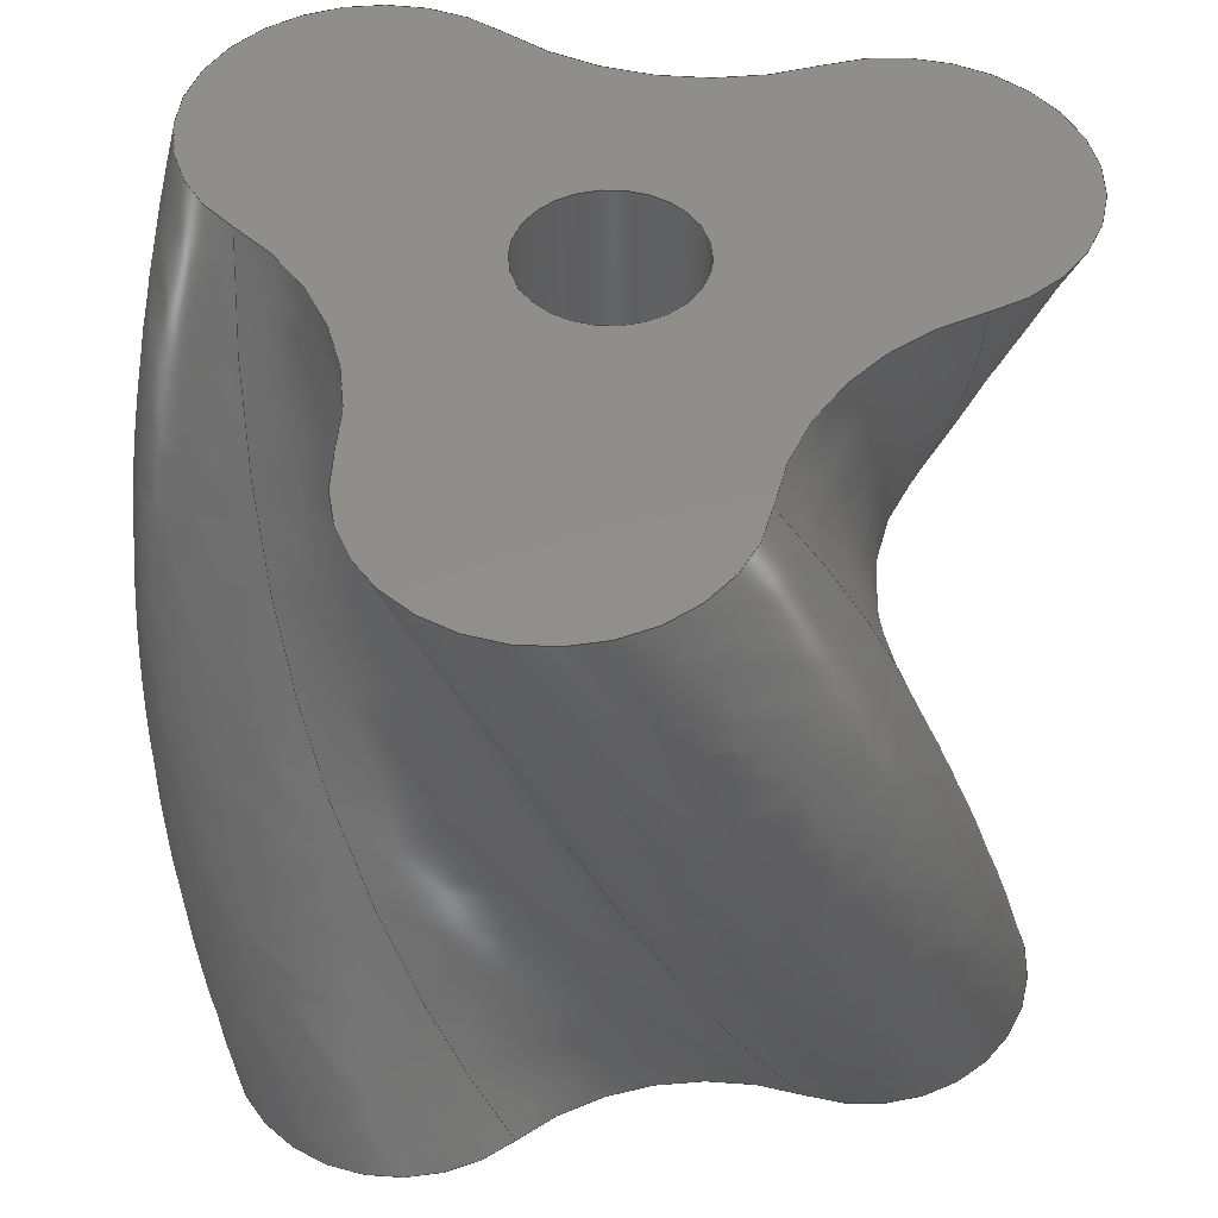
<metadata>
{"format":"step","ext":"step","renderer":"f3d","projection":"perspective","resolution":1024,"background":"white","views":[{"elev":47.6,"azim":139.6,"up":"+Y"}]}
</metadata>
<code>
ISO-10303-21;
DATA;
#1 = (
  LENGTH_UNIT()
  NAMED_UNIT(*)
  SI_UNIT($, .METRE.)
);
#2 = UNCERTAINTY_MEASURE_WITH_UNIT(1e-05, #1, 'DISTANCE_ACCURACY_VALUE', $);
#3 = (
  GEOMETRIC_REPRESENTATION_CONTEXT(3)
  GLOBAL_UNCERTAINTY_ASSIGNED_CONTEXT((#2))
  GLOBAL_UNIT_ASSIGNED_CONTEXT((#1))
  REPRESENTATION_CONTEXT('', '3D')
);
#4 = CARTESIAN_POINT('NONE', (-0.005453, 0.0381, 0.01295));
#5 = VERTEX_POINT('NONE', #4);
#6 = CARTESIAN_POINT('NONE', (0.01181, 0, 0.00762));
#7 = VERTEX_POINT('NONE', #6);
#8 = CARTESIAN_POINT('NONE', (-0.01363, 0.0381, 0.003207));
#9 = VERTEX_POINT('NONE', #8);
#10 = CARTESIAN_POINT('NONE', (0.0007905, 0, 0.01398));
#11 = VERTEX_POINT('NONE', #10);
#12 = CARTESIAN_POINT('NONE', (-0.008421, 0.0381, -0.01111));
#13 = VERTEX_POINT('NONE', #12);
#14 = CARTESIAN_POINT('NONE', (-0.01241, 0, 0.006363));
#15 = VERTEX_POINT('NONE', #14);
#16 = CARTESIAN_POINT('NONE', (0.004111, 0.0381, -0.01332));
#17 = VERTEX_POINT('NONE', #16);
#18 = CARTESIAN_POINT('NONE', (-0.01241, 0, -0.006363));
#19 = VERTEX_POINT('NONE', #18);
#20 = CARTESIAN_POINT('NONE', (0.01391, 0.0381, -0.00165));
#21 = VERTEX_POINT('NONE', #20);
#22 = CARTESIAN_POINT('NONE', (0.0007905, 0, -0.01398));
#23 = VERTEX_POINT('NONE', #22);
#24 = CARTESIAN_POINT('NONE', (0.009555, 0.0381, 0.01031));
#25 = VERTEX_POINT('NONE', #24);
#26 = CARTESIAN_POINT('NONE', (0.01181, 0, -0.00762));
#27 = VERTEX_POINT('NONE', #26);
#28 = CARTESIAN_POINT('NONE', (0.003772, 0, -0));
#29 = VERTEX_POINT('NONE', #28);
#30 = CARTESIAN_POINT('NONE', (0.003772, 0.0381, -0));
#31 = VERTEX_POINT('NONE', #30);
#32 = DIRECTION('NONE', (0.9848, 0, -0.1736));
#33 = DIRECTION('NONE', (0, -1, 0));
#34 = CARTESIAN_POINT('NONE', (0.002051, 0.0381, 0.01163));
#35 = AXIS2_PLACEMENT_3D('NONE', #34, #33, #32);
#36 = CIRCLE('NONE', #35, 0.00762);
#37 = CARTESIAN_POINT('NONE', (-0.005453, 0.0381, 0.01295));
#38 = CARTESIAN_POINT('NONE', (0.005121, 0.01905, 0.01657));
#39 = CARTESIAN_POINT('NONE', (0.01181, -0, 0.00762));
#40 = (
  BOUNDED_CURVE()
  B_SPLINE_CURVE(2, (#37, #38, #39), .UNSPECIFIED., .F., .F.)
  B_SPLINE_CURVE_WITH_KNOTS((3, 3), (-1, -0), .UNSPECIFIED.)
  CURVE()
  GEOMETRIC_REPRESENTATION_ITEM()
  RATIONAL_B_SPLINE_CURVE((1, 1, 1))
  REPRESENTATION_ITEM('NONE')
);
#41 = DIRECTION('NONE', (-6.994e-16, 0, 1));
#42 = DIRECTION('NONE', (0, 1, -0));
#43 = CARTESIAN_POINT('NONE', (0.01181, -0, -1.256e-18));
#44 = AXIS2_PLACEMENT_3D('NONE', #43, #42, #41);
#45 = CIRCLE('NONE', #44, 0.00762);
#46 = DIRECTION('NONE', (0.9848, 0, -0.1736));
#47 = DIRECTION('NONE', (0, 1, 0));
#48 = CARTESIAN_POINT('NONE', (-0.01799, 0.0381, 0.01516));
#49 = AXIS2_PLACEMENT_3D('NONE', #48, #47, #46);
#50 = CIRCLE('NONE', #49, 0.01273);
#51 = CARTESIAN_POINT('NONE', (-0.01363, 0.0381, 0.003207));
#52 = CARTESIAN_POINT('NONE', (-0.01034, 0.01905, 0.01384));
#53 = CARTESIAN_POINT('NONE', (0.0007905, -0, 0.01398));
#54 = (
  BOUNDED_CURVE()
  B_SPLINE_CURVE(2, (#51, #52, #53), .UNSPECIFIED., .F., .F.)
  B_SPLINE_CURVE_WITH_KNOTS((3, 3), (-1, -0), .UNSPECIFIED.)
  CURVE()
  GEOMETRIC_REPRESENTATION_ITEM()
  RATIONAL_B_SPLINE_CURVE((1, 1, 1))
  REPRESENTATION_ITEM('NONE')
);
#55 = DIRECTION('NONE', (-0.866, 0, -0.5));
#56 = DIRECTION('NONE', (0, -1, -0));
#57 = CARTESIAN_POINT('NONE', (0.01181, -0, 0.02035));
#58 = AXIS2_PLACEMENT_3D('NONE', #57, #56, #55);
#59 = CIRCLE('NONE', #58, 0.01273);
#60 = DIRECTION('NONE', (-0.342, 9.325e-16, 0.9397));
#61 = DIRECTION('NONE', (-1.195e-15, -1, 5.573e-16));
#62 = CARTESIAN_POINT('NONE', (-0.01103, 0.0381, -0.003954));
#63 = AXIS2_PLACEMENT_3D('NONE', #62, #61, #60);
#64 = CIRCLE('NONE', #63, 0.00762);
#65 = CARTESIAN_POINT('NONE', (-0.008421, 0.0381, -0.01111));
#66 = CARTESIAN_POINT('NONE', (-0.01678, 0.01905, -0.003827));
#67 = CARTESIAN_POINT('NONE', (-0.01241, -0, 0.006363));
#68 = (
  BOUNDED_CURVE()
  B_SPLINE_CURVE(2, (#65, #66, #67), .UNSPECIFIED., .F., .F.)
  B_SPLINE_CURVE_WITH_KNOTS((3, 3), (-1, -0), .UNSPECIFIED.)
  CURVE()
  GEOMETRIC_REPRESENTATION_ITEM()
  RATIONAL_B_SPLINE_CURVE((1, 1, 1))
  REPRESENTATION_ITEM('NONE')
);
#69 = DIRECTION('NONE', (-0.866, 0, -0.5));
#70 = DIRECTION('NONE', (0, 1, 0));
#71 = CARTESIAN_POINT('NONE', (-0.005809, -0, 0.01017));
#72 = AXIS2_PLACEMENT_3D('NONE', #71, #70, #69);
#73 = CIRCLE('NONE', #72, 0.00762);
#74 = DIRECTION('NONE', (-0.342, 0, 0.9397));
#75 = DIRECTION('NONE', (0, 1, -0));
#76 = CARTESIAN_POINT('NONE', (-0.004068, 0.0381, -0.02307));
#77 = AXIS2_PLACEMENT_3D('NONE', #76, #75, #74);
#78 = CIRCLE('NONE', #77, 0.01273);
#79 = CARTESIAN_POINT('NONE', (0.004111, 0.0381, -0.01332));
#80 = CARTESIAN_POINT('NONE', (-0.006682, 0.01905, -0.01586));
#81 = CARTESIAN_POINT('NONE', (-0.01241, -0, -0.006363));
#82 = (
  BOUNDED_CURVE()
  B_SPLINE_CURVE(2, (#79, #80, #81), .UNSPECIFIED., .F., .F.)
  B_SPLINE_CURVE_WITH_KNOTS((3, 3), (-1, -0), .UNSPECIFIED.)
  CURVE()
  GEOMETRIC_REPRESENTATION_ITEM()
  RATIONAL_B_SPLINE_CURVE((1, 1, 1))
  REPRESENTATION_ITEM('NONE')
);
#83 = DIRECTION('NONE', (0.866, 0, -0.5));
#84 = DIRECTION('NONE', (0, -1, 0));
#85 = CARTESIAN_POINT('NONE', (-0.02343, -0, 1.688e-17));
#86 = AXIS2_PLACEMENT_3D('NONE', #85, #84, #83);
#87 = CIRCLE('NONE', #86, 0.01273);
#88 = DIRECTION('NONE', (-0.6428, 0, -0.766));
#89 = DIRECTION('NONE', (0, -1, -0));
#90 = CARTESIAN_POINT('NONE', (0.009009, 0.0381, -0.007487));
#91 = AXIS2_PLACEMENT_3D('NONE', #90, #89, #88);
#92 = CIRCLE('NONE', #91, 0.00762);
#93 = CARTESIAN_POINT('NONE', (0.01391, 0.0381, -0.00165));
#94 = CARTESIAN_POINT('NONE', (0.01184, 0.01905, -0.01259));
#95 = CARTESIAN_POINT('NONE', (0.0007905, -0, -0.01398));
#96 = (
  BOUNDED_CURVE()
  B_SPLINE_CURVE(2, (#93, #94, #95), .UNSPECIFIED., .F., .F.)
  B_SPLINE_CURVE_WITH_KNOTS((3, 3), (-1, -0), .UNSPECIFIED.)
  CURVE()
  GEOMETRIC_REPRESENTATION_ITEM()
  RATIONAL_B_SPLINE_CURVE((1, 1, 1))
  REPRESENTATION_ITEM('NONE')
);
#97 = DIRECTION('NONE', (0.866, -0, -0.5));
#98 = DIRECTION('NONE', (0, 1, 0));
#99 = CARTESIAN_POINT('NONE', (-0.005809, 0, -0.01017));
#100 = AXIS2_PLACEMENT_3D('NONE', #99, #98, #97);
#101 = CIRCLE('NONE', #100, 0.00762);
#102 = DIRECTION('NONE', (-0.6428, 0, -0.766));
#103 = DIRECTION('NONE', (0, 1, 0));
#104 = CARTESIAN_POINT('NONE', (0.02209, 0.0381, 0.008099));
#105 = AXIS2_PLACEMENT_3D('NONE', #104, #103, #102);
#106 = CIRCLE('NONE', #105, 0.01273);
#107 = CARTESIAN_POINT('NONE', (0.009555, 0.0381, 0.01031));
#108 = CARTESIAN_POINT('NONE', (0.01721, 0.01905, 0.002165));
#109 = CARTESIAN_POINT('NONE', (0.01181, -0, -0.00762));
#110 = (
  BOUNDED_CURVE()
  B_SPLINE_CURVE(2, (#107, #108, #109), .UNSPECIFIED., .F., .F.)
  B_SPLINE_CURVE_WITH_KNOTS((3, 3), (-1, -0), .UNSPECIFIED.)
  CURVE()
  GEOMETRIC_REPRESENTATION_ITEM()
  RATIONAL_B_SPLINE_CURVE((1, 1, 1))
  REPRESENTATION_ITEM('NONE')
);
#111 = DIRECTION('NONE', (-2.373e-15, 0, 1));
#112 = DIRECTION('NONE', (-0, -1, 0));
#113 = CARTESIAN_POINT('NONE', (0.01181, -0, -0.02035));
#114 = AXIS2_PLACEMENT_3D('NONE', #113, #112, #111);
#115 = CIRCLE('NONE', #114, 0.01273);
#116 = DIRECTION('NONE', (0, 1, -0));
#117 = VECTOR('NONE', #116, 1);
#118 = CARTESIAN_POINT('NONE', (0.003772, -0, 0));
#119 = LINE('NONE', #118, #117);
#120 = DIRECTION('NONE', (1, 0, -0));
#121 = DIRECTION('NONE', (0, 1, 0));
#122 = CARTESIAN_POINT('NONE', (0, 0, -0));
#123 = AXIS2_PLACEMENT_3D('NONE', #122, #121, #120);
#124 = CIRCLE('NONE', #123, 0.003772);
#125 = DIRECTION('NONE', (1, 0, -0));
#126 = DIRECTION('NONE', (0, 1, 0));
#127 = CARTESIAN_POINT('NONE', (-0, 0.0381, 0));
#128 = AXIS2_PLACEMENT_3D('NONE', #127, #126, #125);
#129 = CIRCLE('NONE', #128, 0.003772);
#130 = EDGE_CURVE('NONE', #25, #5, #36, .T.);
#131 = EDGE_CURVE('NONE', #5, #7, #40, .T.);
#132 = EDGE_CURVE('NONE', #7, #27, #45, .T.);
#133 = EDGE_CURVE('NONE', #5, #9, #50, .T.);
#134 = EDGE_CURVE('NONE', #9, #11, #54, .T.);
#135 = EDGE_CURVE('NONE', #11, #7, #59, .T.);
#136 = EDGE_CURVE('NONE', #9, #13, #64, .T.);
#137 = EDGE_CURVE('NONE', #13, #15, #68, .T.);
#138 = EDGE_CURVE('NONE', #15, #11, #73, .T.);
#139 = EDGE_CURVE('NONE', #13, #17, #78, .T.);
#140 = EDGE_CURVE('NONE', #17, #19, #82, .T.);
#141 = EDGE_CURVE('NONE', #19, #15, #87, .T.);
#142 = EDGE_CURVE('NONE', #17, #21, #92, .T.);
#143 = EDGE_CURVE('NONE', #21, #23, #96, .T.);
#144 = EDGE_CURVE('NONE', #23, #19, #101, .T.);
#145 = EDGE_CURVE('NONE', #21, #25, #106, .T.);
#146 = EDGE_CURVE('NONE', #25, #27, #110, .T.);
#147 = EDGE_CURVE('NONE', #27, #23, #115, .T.);
#148 = EDGE_CURVE('NONE', #29, #31, #119, .T.);
#149 = EDGE_CURVE('NONE', #29, #29, #124, .T.);
#150 = EDGE_CURVE('NONE', #31, #31, #129, .T.);
#151 = CARTESIAN_POINT('NONE', (0.01181, -0, -0.00762));
#152 = CARTESIAN_POINT('NONE', (0.01943, -0, -0.00762));
#153 = CARTESIAN_POINT('NONE', (0.01943, -0, 0));
#154 = CARTESIAN_POINT('NONE', (0.01943, -0, 0.00762));
#155 = CARTESIAN_POINT('NONE', (0.01181, -0, 0.00762));
#156 = CARTESIAN_POINT('NONE', (0.01721, 0.01905, 0.002165));
#157 = CARTESIAN_POINT('NONE', (0.02441, 0.01905, 0.008209));
#158 = CARTESIAN_POINT('NONE', (0.01837, 0.01905, 0.01541));
#159 = CARTESIAN_POINT('NONE', (0.01232, 0.01905, 0.02262));
#160 = CARTESIAN_POINT('NONE', (0.005121, 0.01905, 0.01657));
#161 = CARTESIAN_POINT('NONE', (0.009555, 0.0381, 0.01031));
#162 = CARTESIAN_POINT('NONE', (0.01088, 0.0381, 0.01781));
#163 = CARTESIAN_POINT('NONE', (0.003374, 0.0381, 0.01914));
#164 = CARTESIAN_POINT('NONE', (-0.00413, 0.0381, 0.02046));
#165 = CARTESIAN_POINT('NONE', (-0.005453, 0.0381, 0.01295));
#166 = (
  BOUNDED_SURFACE()
  B_SPLINE_SURFACE(2, 2, ((#151, #152, #153, #154, #155), (#156, #157, #158, #159, #160), (#161, #162, #163, #164, #165)), .UNSPECIFIED., .F., .F., .F.)
  B_SPLINE_SURFACE_WITH_KNOTS((3, 3), (3, 2, 3), (0, 1), (0, 0.5, 1), .UNSPECIFIED.)
  GEOMETRIC_REPRESENTATION_ITEM()
  RATIONAL_B_SPLINE_SURFACE(((1, 0.7071, 1, 0.7071, 1), (1, 0.7071, 1, 0.7071, 1), (1, 0.7071, 1, 0.7071, 1)))
  REPRESENTATION_ITEM('NONE')
  SURFACE()
);
#167 = CARTESIAN_POINT('NONE', (0.01181, -0, 0.00762));
#168 = CARTESIAN_POINT('NONE', (0.004464, -0, 0.00762));
#169 = CARTESIAN_POINT('NONE', (0.0007905, -0, 0.01398));
#170 = CARTESIAN_POINT('NONE', (0.005121, 0.01905, 0.01657));
#171 = CARTESIAN_POINT('NONE', (-0.001824, 0.01905, 0.01074));
#172 = CARTESIAN_POINT('NONE', (-0.01034, 0.01905, 0.01384));
#173 = CARTESIAN_POINT('NONE', (-0.005453, 0.0381, 0.01295));
#174 = CARTESIAN_POINT('NONE', (-0.006729, 0.0381, 0.005719));
#175 = CARTESIAN_POINT('NONE', (-0.01363, 0.0381, 0.003207));
#176 = (
  BOUNDED_SURFACE()
  B_SPLINE_SURFACE(2, 2, ((#167, #168, #169), (#170, #171, #172), (#173, #174, #175)), .UNSPECIFIED., .F., .F., .F.)
  B_SPLINE_SURFACE_WITH_KNOTS((3, 3), (3, 3), (0, 1), (0, 1), .UNSPECIFIED.)
  GEOMETRIC_REPRESENTATION_ITEM()
  RATIONAL_B_SPLINE_SURFACE(((1, 0.866, 1), (1, 0.866, 1), (1, 0.866, 1)))
  REPRESENTATION_ITEM('NONE')
  SURFACE()
);
#177 = CARTESIAN_POINT('NONE', (0.0007905, -0, 0.01398));
#178 = CARTESIAN_POINT('NONE', (-0.00302, -0, 0.02058));
#179 = CARTESIAN_POINT('NONE', (-0.009619, -0, 0.01677));
#180 = CARTESIAN_POINT('NONE', (-0.01622, -0, 0.01296));
#181 = CARTESIAN_POINT('NONE', (-0.01241, -0, 0.006363));
#182 = CARTESIAN_POINT('NONE', (-0.01034, 0.01905, 0.01384));
#183 = CARTESIAN_POINT('NONE', (-0.01918, 0.01905, 0.01706));
#184 = CARTESIAN_POINT('NONE', (-0.0224, 0.01905, 0.008225));
#185 = CARTESIAN_POINT('NONE', (-0.02561, 0.01905, -0.0006111));
#186 = CARTESIAN_POINT('NONE', (-0.01678, 0.01905, -0.003827));
#187 = CARTESIAN_POINT('NONE', (-0.01363, 0.0381, 0.003207));
#188 = CARTESIAN_POINT('NONE', (-0.02079, 0.0381, 0.0006003));
#189 = CARTESIAN_POINT('NONE', (-0.01819, 0.0381, -0.00656));
#190 = CARTESIAN_POINT('NONE', (-0.01558, 0.0381, -0.01372));
#191 = CARTESIAN_POINT('NONE', (-0.008421, 0.0381, -0.01111));
#192 = (
  BOUNDED_SURFACE()
  B_SPLINE_SURFACE(2, 2, ((#177, #178, #179, #180, #181), (#182, #183, #184, #185, #186), (#187, #188, #189, #190, #191)), .UNSPECIFIED., .F., .F., .F.)
  B_SPLINE_SURFACE_WITH_KNOTS((3, 3), (3, 2, 3), (0, 1), (0, 0.5, 1), .UNSPECIFIED.)
  GEOMETRIC_REPRESENTATION_ITEM()
  RATIONAL_B_SPLINE_SURFACE(((1, 0.7071, 1, 0.7071, 1), (1, 0.7071, 1, 0.7071, 1), (1, 0.7071, 1, 0.7071, 1)))
  REPRESENTATION_ITEM('NONE')
  SURFACE()
);
#193 = CARTESIAN_POINT('NONE', (-0.01241, -0, 0.006363));
#194 = CARTESIAN_POINT('NONE', (-0.008734, -0, -4.726e-18));
#195 = CARTESIAN_POINT('NONE', (-0.01241, -0, -0.006363));
#196 = CARTESIAN_POINT('NONE', (-0.01678, 0.01905, -0.003827));
#197 = CARTESIAN_POINT('NONE', (-0.008256, 0.01905, -0.006928));
#198 = CARTESIAN_POINT('NONE', (-0.006682, 0.01905, -0.01586));
#199 = CARTESIAN_POINT('NONE', (-0.008421, 0.0381, -0.01111));
#200 = CARTESIAN_POINT('NONE', (-0.001517, 0.0381, -0.008602));
#201 = CARTESIAN_POINT('NONE', (0.004111, 0.0381, -0.01332));
#202 = (
  BOUNDED_SURFACE()
  B_SPLINE_SURFACE(2, 2, ((#193, #194, #195), (#196, #197, #198), (#199, #200, #201)), .UNSPECIFIED., .F., .F., .F.)
  B_SPLINE_SURFACE_WITH_KNOTS((3, 3), (3, 3), (0, 1), (0, 1), .UNSPECIFIED.)
  GEOMETRIC_REPRESENTATION_ITEM()
  RATIONAL_B_SPLINE_SURFACE(((1, 0.866, 1), (1, 0.866, 1), (1, 0.866, 1)))
  REPRESENTATION_ITEM('NONE')
  SURFACE()
);
#203 = CARTESIAN_POINT('NONE', (-0.01241, -0, -0.006363));
#204 = CARTESIAN_POINT('NONE', (-0.01622, -0, -0.01296));
#205 = CARTESIAN_POINT('NONE', (-0.009619, -0, -0.01677));
#206 = CARTESIAN_POINT('NONE', (-0.00302, -0, -0.02058));
#207 = CARTESIAN_POINT('NONE', (0.0007905, -0, -0.01398));
#208 = CARTESIAN_POINT('NONE', (-0.006682, 0.01905, -0.01586));
#209 = CARTESIAN_POINT('NONE', (-0.005049, 0.01905, -0.02512));
#210 = CARTESIAN_POINT('NONE', (0.004211, 0.01905, -0.02348));
#211 = CARTESIAN_POINT('NONE', (0.01347, 0.01905, -0.02185));
#212 = CARTESIAN_POINT('NONE', (0.01184, 0.01905, -0.01259));
#213 = CARTESIAN_POINT('NONE', (0.004111, 0.0381, -0.01332));
#214 = CARTESIAN_POINT('NONE', (0.009949, 0.0381, -0.01822));
#215 = CARTESIAN_POINT('NONE', (0.01485, 0.0381, -0.01238));
#216 = CARTESIAN_POINT('NONE', (0.01974, 0.0381, -0.006548));
#217 = CARTESIAN_POINT('NONE', (0.01391, 0.0381, -0.00165));
#218 = (
  BOUNDED_SURFACE()
  B_SPLINE_SURFACE(2, 2, ((#203, #204, #205, #206, #207), (#208, #209, #210, #211, #212), (#213, #214, #215, #216, #217)), .UNSPECIFIED., .F., .F., .F.)
  B_SPLINE_SURFACE_WITH_KNOTS((3, 3), (3, 2, 3), (0, 1), (0, 0.5, 1), .UNSPECIFIED.)
  GEOMETRIC_REPRESENTATION_ITEM()
  RATIONAL_B_SPLINE_SURFACE(((1, 0.7071, 1, 0.7071, 1), (1, 0.7071, 1, 0.7071, 1), (1, 0.7071, 1, 0.7071, 1)))
  REPRESENTATION_ITEM('NONE')
  SURFACE()
);
#219 = CARTESIAN_POINT('NONE', (0.0007905, -0, -0.01398));
#220 = CARTESIAN_POINT('NONE', (0.004464, -0, -0.00762));
#221 = CARTESIAN_POINT('NONE', (0.01181, -0, -0.00762));
#222 = CARTESIAN_POINT('NONE', (0.01184, 0.01905, -0.01259));
#223 = CARTESIAN_POINT('NONE', (0.01026, 0.01905, -0.003662));
#224 = CARTESIAN_POINT('NONE', (0.01721, 0.01905, 0.002165));
#225 = CARTESIAN_POINT('NONE', (0.01391, 0.0381, -0.00165));
#226 = CARTESIAN_POINT('NONE', (0.008279, 0.0381, 0.003073));
#227 = CARTESIAN_POINT('NONE', (0.009555, 0.0381, 0.01031));
#228 = (
  BOUNDED_SURFACE()
  B_SPLINE_SURFACE(2, 2, ((#219, #220, #221), (#222, #223, #224), (#225, #226, #227)), .UNSPECIFIED., .F., .F., .F.)
  B_SPLINE_SURFACE_WITH_KNOTS((3, 3), (3, 3), (0, 1), (0, 1), .UNSPECIFIED.)
  GEOMETRIC_REPRESENTATION_ITEM()
  RATIONAL_B_SPLINE_SURFACE(((1, 0.866, 1), (1, 0.866, 1), (1, 0.866, 1)))
  REPRESENTATION_ITEM('NONE')
  SURFACE()
);
#229 = CARTESIAN_POINT('NONE', (0, 0, -0));
#230 = DIRECTION('NONE', (0, 1, 0));
#231 = AXIS2_PLACEMENT_3D('NONE', #229, #230, $);
#232 = PLANE('NONE', #231);
#233 = CARTESIAN_POINT('NONE', (0, 0.0381, -0));
#234 = DIRECTION('NONE', (0, 1, 0));
#235 = AXIS2_PLACEMENT_3D('NONE', #233, #234, $);
#236 = PLANE('NONE', #235);
#237 = CARTESIAN_POINT('NONE', (-1.57e-19, 0.01905, -1.57e-19));
#238 = DIRECTION('NONE', (-0, 1, 0));
#239 = DIRECTION('NONE', (1, 0, 4.163e-17));
#240 = AXIS2_PLACEMENT_3D('NONE', #237, #238, #239);
#241 = CYLINDRICAL_SURFACE('NONE', #240, 0.003772);
#242 = ORIENTED_EDGE('NONE', *, *, #146, .F.);
#243 = ORIENTED_EDGE('NONE', *, *, #130, .T.);
#244 = ORIENTED_EDGE('NONE', *, *, #131, .T.);
#245 = ORIENTED_EDGE('NONE', *, *, #132, .T.);
#246 = EDGE_LOOP('NONE', (#242, #243, #244, #245));
#247 = FACE_BOUND('NONE', #246, .T.);
#248 = ADVANCED_FACE('NONE', (#247), #166, .T.);
#249 = ORIENTED_EDGE('NONE', *, *, #131, .F.);
#250 = ORIENTED_EDGE('NONE', *, *, #133, .T.);
#251 = ORIENTED_EDGE('NONE', *, *, #134, .T.);
#252 = ORIENTED_EDGE('NONE', *, *, #135, .T.);
#253 = EDGE_LOOP('NONE', (#249, #250, #251, #252));
#254 = FACE_BOUND('NONE', #253, .T.);
#255 = ADVANCED_FACE('NONE', (#254), #176, .T.);
#256 = ORIENTED_EDGE('NONE', *, *, #134, .F.);
#257 = ORIENTED_EDGE('NONE', *, *, #136, .T.);
#258 = ORIENTED_EDGE('NONE', *, *, #137, .T.);
#259 = ORIENTED_EDGE('NONE', *, *, #138, .T.);
#260 = EDGE_LOOP('NONE', (#256, #257, #258, #259));
#261 = FACE_BOUND('NONE', #260, .T.);
#262 = ADVANCED_FACE('NONE', (#261), #192, .T.);
#263 = ORIENTED_EDGE('NONE', *, *, #137, .F.);
#264 = ORIENTED_EDGE('NONE', *, *, #139, .T.);
#265 = ORIENTED_EDGE('NONE', *, *, #140, .T.);
#266 = ORIENTED_EDGE('NONE', *, *, #141, .T.);
#267 = EDGE_LOOP('NONE', (#263, #264, #265, #266));
#268 = FACE_BOUND('NONE', #267, .T.);
#269 = ADVANCED_FACE('NONE', (#268), #202, .T.);
#270 = ORIENTED_EDGE('NONE', *, *, #140, .F.);
#271 = ORIENTED_EDGE('NONE', *, *, #142, .T.);
#272 = ORIENTED_EDGE('NONE', *, *, #143, .T.);
#273 = ORIENTED_EDGE('NONE', *, *, #144, .T.);
#274 = EDGE_LOOP('NONE', (#270, #271, #272, #273));
#275 = FACE_BOUND('NONE', #274, .T.);
#276 = ADVANCED_FACE('NONE', (#275), #218, .T.);
#277 = ORIENTED_EDGE('NONE', *, *, #143, .F.);
#278 = ORIENTED_EDGE('NONE', *, *, #145, .T.);
#279 = ORIENTED_EDGE('NONE', *, *, #146, .T.);
#280 = ORIENTED_EDGE('NONE', *, *, #147, .T.);
#281 = EDGE_LOOP('NONE', (#277, #278, #279, #280));
#282 = FACE_BOUND('NONE', #281, .T.);
#283 = ADVANCED_FACE('NONE', (#282), #228, .T.);
#284 = ORIENTED_EDGE('NONE', *, *, #132, .F.);
#285 = ORIENTED_EDGE('NONE', *, *, #135, .F.);
#286 = ORIENTED_EDGE('NONE', *, *, #138, .F.);
#287 = ORIENTED_EDGE('NONE', *, *, #141, .F.);
#288 = ORIENTED_EDGE('NONE', *, *, #144, .F.);
#289 = ORIENTED_EDGE('NONE', *, *, #147, .F.);
#290 = ORIENTED_EDGE('NONE', *, *, #149, .T.);
#291 = EDGE_LOOP('NONE', (#284, #285, #286, #287, #288, #289));
#292 = FACE_BOUND('NONE', #291, .T.);
#293 = EDGE_LOOP('NONE', (#290));
#294 = FACE_BOUND('NONE', #293, .T.);
#295 = ADVANCED_FACE('NONE', (#292, #294), #232, .F.);
#296 = ORIENTED_EDGE('NONE', *, *, #145, .F.);
#297 = ORIENTED_EDGE('NONE', *, *, #142, .F.);
#298 = ORIENTED_EDGE('NONE', *, *, #139, .F.);
#299 = ORIENTED_EDGE('NONE', *, *, #136, .F.);
#300 = ORIENTED_EDGE('NONE', *, *, #133, .F.);
#301 = ORIENTED_EDGE('NONE', *, *, #130, .F.);
#302 = ORIENTED_EDGE('NONE', *, *, #150, .F.);
#303 = EDGE_LOOP('NONE', (#296, #297, #298, #299, #300, #301));
#304 = FACE_BOUND('NONE', #303, .T.);
#305 = EDGE_LOOP('NONE', (#302));
#306 = FACE_BOUND('NONE', #305, .T.);
#307 = ADVANCED_FACE('NONE', (#304, #306), #236, .T.);
#308 = ORIENTED_EDGE('NONE', *, *, #150, .T.);
#309 = ORIENTED_EDGE('NONE', *, *, #149, .F.);
#310 = EDGE_LOOP('NONE', (#308));
#311 = FACE_BOUND('NONE', #310, .T.);
#312 = EDGE_LOOP('NONE', (#309));
#313 = FACE_BOUND('NONE', #312, .T.);
#314 = ADVANCED_FACE('NONE', (#311, #313), #241, .F.);
#315 = CLOSED_SHELL('NONE', (#248, #255, #262, #269, #276, #283, #295, #307, #314));
#316 = MANIFOLD_SOLID_BREP('NONE', #315);
#317 = APPLICATION_CONTEXT('configuration controlled 3D design of mechanical parts and assemblies');
#318 = PRODUCT_DEFINITION_CONTEXT('part definition', #317, 'design');
#319 = PRODUCT('UNIDENTIFIED_PRODUCT', 'NONE', $, ());
#320 = PRODUCT_DEFINITION_FORMATION('', $, #319);
#321 = PRODUCT_DEFINITION('design', $, #320, #318);
#322 = PRODUCT_DEFINITION_SHAPE('NONE', $, #321);
#323 = ADVANCED_BREP_SHAPE_REPRESENTATION('NONE', (#316), #3);
#324 = SHAPE_DEFINITION_REPRESENTATION(#322, #323);
ENDSEC;
END-ISO-10303-21;

</code>
